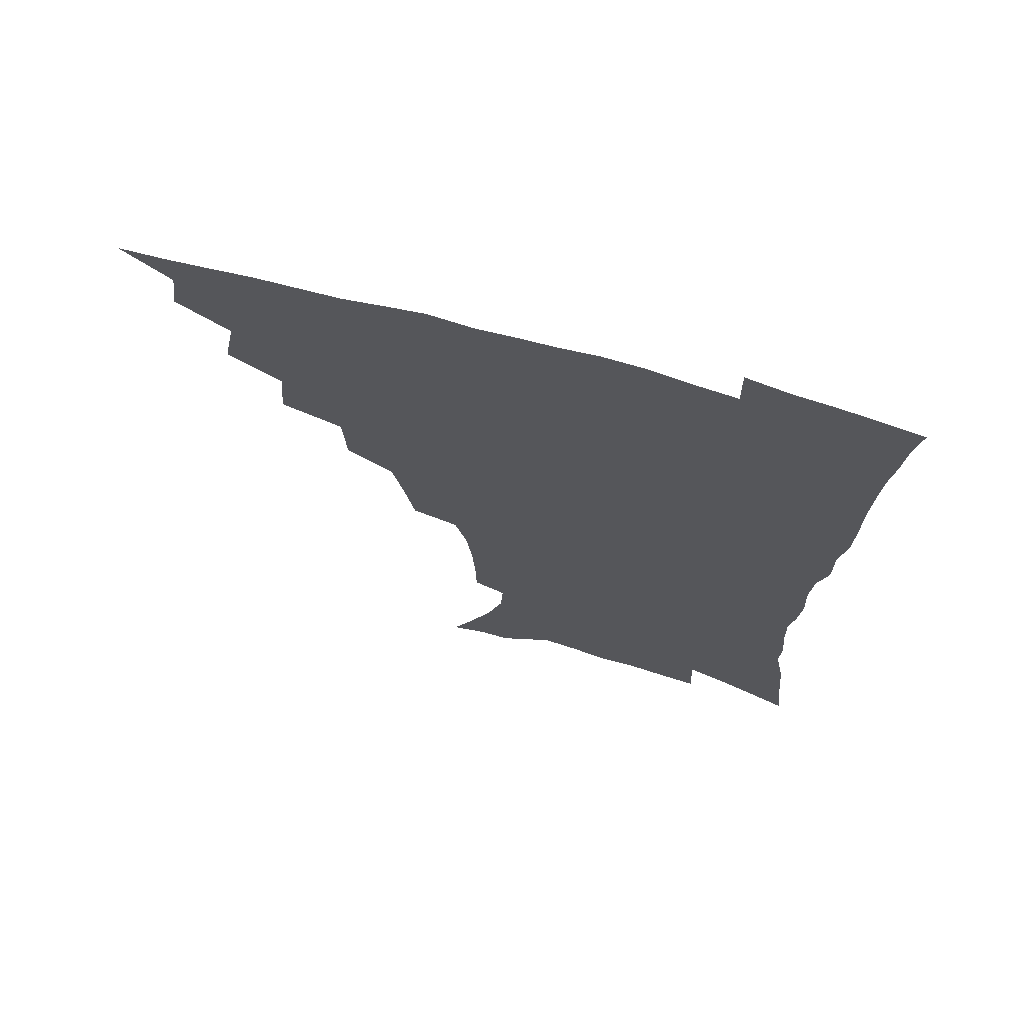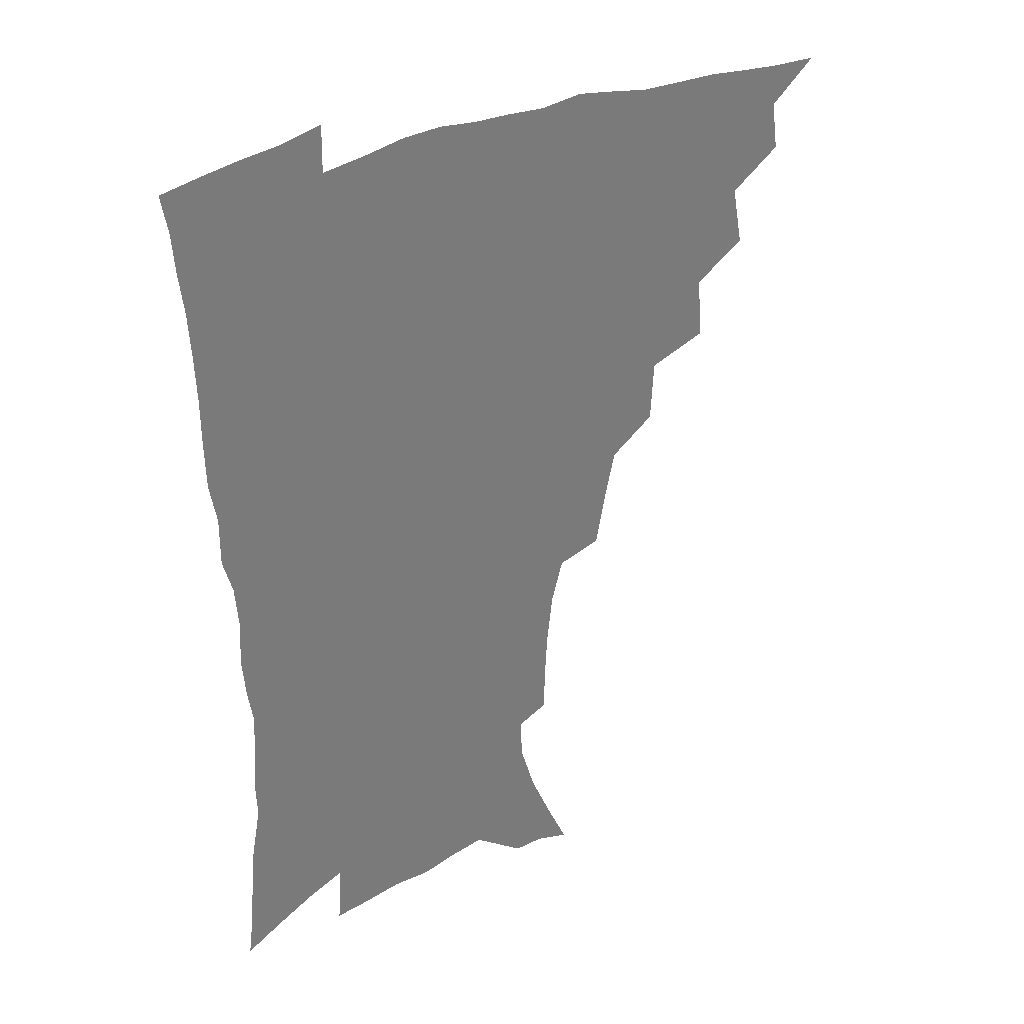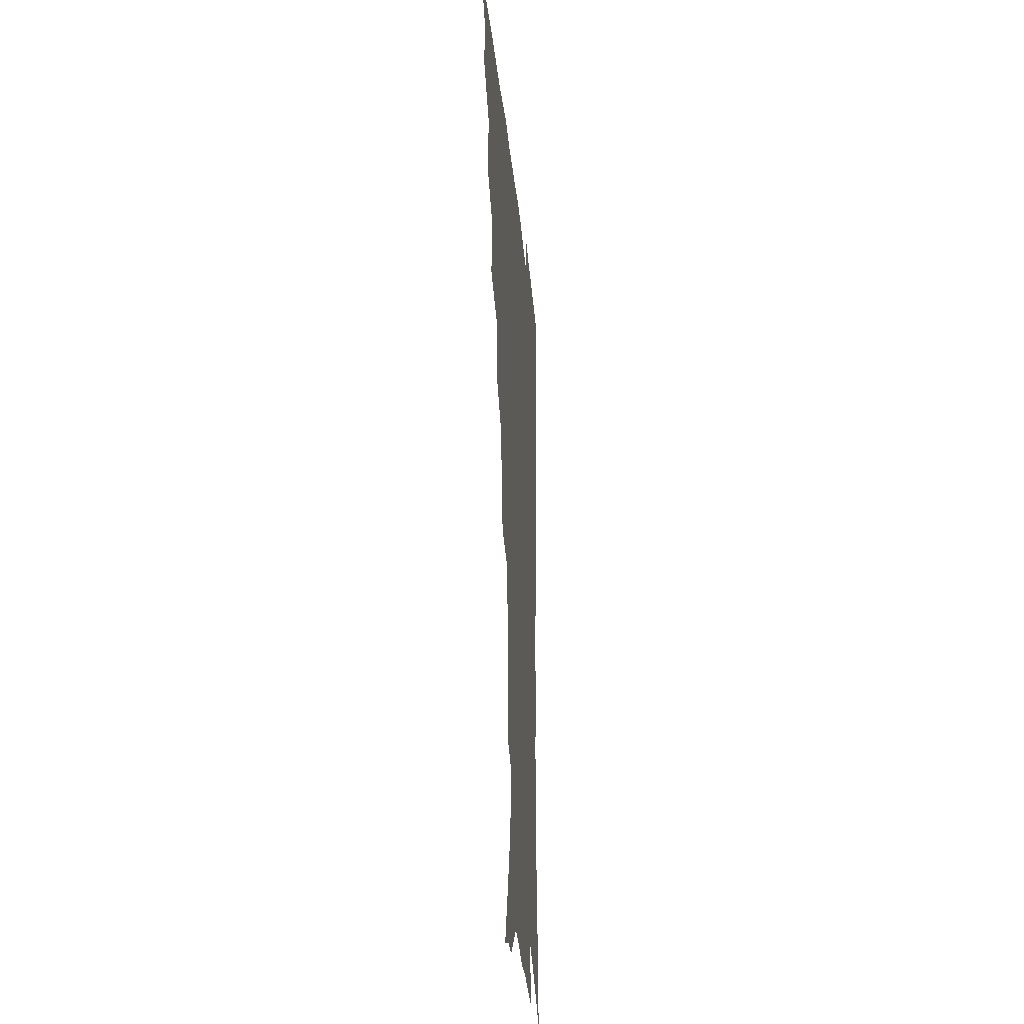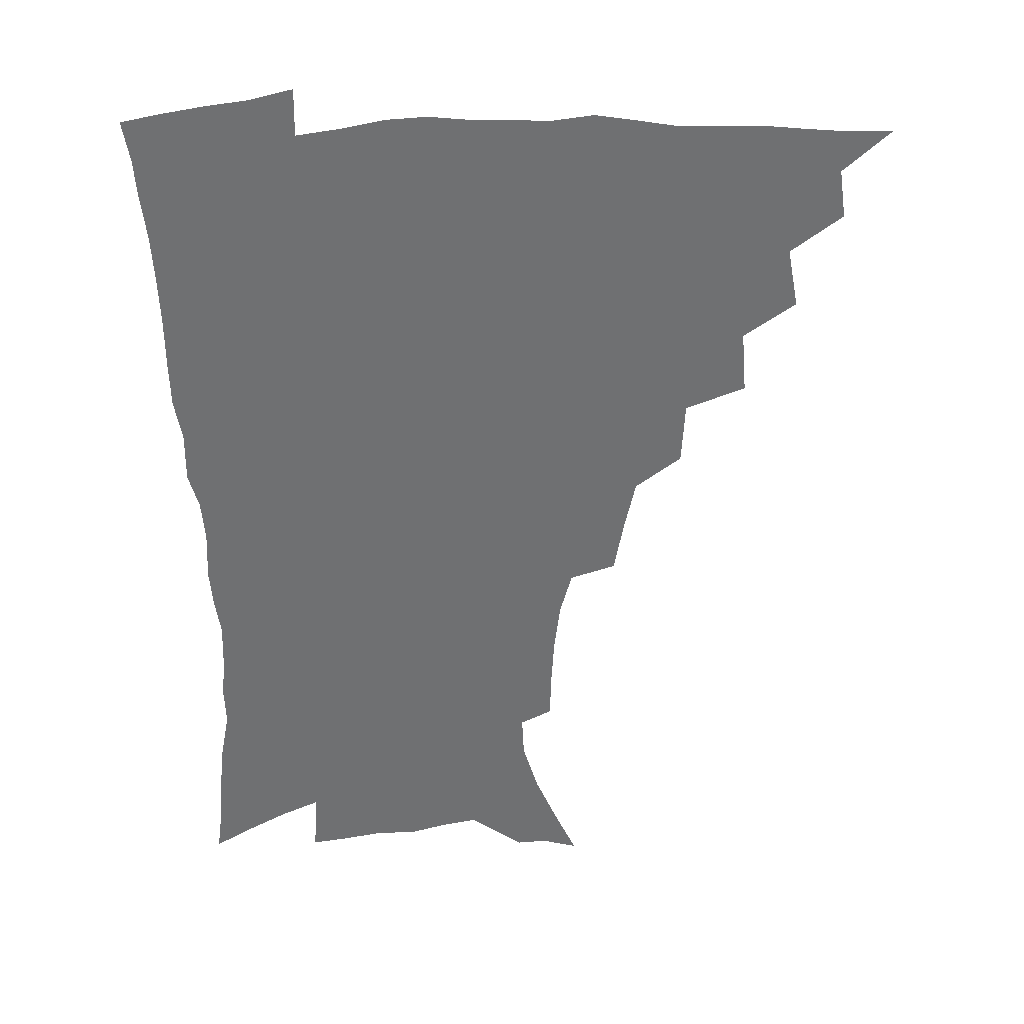
<metadata>
{"format":"obj","ext":"obj","renderer":"f3d","projection":"perspective","resolution":1024,"background":"white","views":[{"elev":70.4,"azim":15.5,"up":"+Y"},{"elev":33.8,"azim":147.3,"up":"+Y"},{"elev":-27.9,"azim":-85.1,"up":"+Y"},{"elev":35.5,"azim":175.9,"up":"+Y"}]}
</metadata>
<code>
v 450.5 491.8 0
v 465.1 458.8 0
v 467.6 476.8 0
v 467 492.4 0
v 479.8 422.9 0
v 483.9 445.1 0
v 484 461.9 0
v 483.7 477.8 0
v 482.3 494 0
v 496.9 387 0
v 498.8 410.1 0
v 500.6 430.6 0
v 501.2 447.8 0
v 500.7 463.7 0
v 499.1 479.3 0
v 497.4 495.7 0
v 519.9 356 0
v 518.7 379 0
v 518.4 399.9 0
v 518.8 419.2 0
v 518.8 435.8 0
v 517.3 450.2 0
v 515.9 465.1 0
v 514.6 480.2 0
v 512.8 496.1 0
v 544.5 305.5 0
v 540.9 325.2 0
v 536.8 343.7 0
v 536.9 370.1 0
v 535.5 388.3 0
v 534.1 404.9 0
v 533.1 420.5 0
v 533 436.5 0
v 532.3 451.6 0
v 531.1 466.3 0
v 529.5 481.4 0
v 527.9 496.7 0
v 569.3 231.1 0
v 568.8 248.1 0
v 567.8 265.8 0
v 565.6 284.4 0
v 561.2 300.5 0
v 557.2 318.8 0
v 554.6 338.8 0
v 552.7 358.3 0
v 550.7 374.8 0
v 550.4 393.8 0
v 549.8 409.6 0
v 549.4 424.9 0
v 548.4 438.9 0
v 548.2 453.3 0
v 545.9 467.9 0
v 544.1 482.8 0
v 542.3 499.3 0
v 557.8 153.1 0
v 565.9 170.9 0
v 574.3 190.8 0
v 580.1 210.2 0
v 580.8 225.6 0
v 580.6 243.3 0
v 579.7 260.5 0
v 578.2 278.2 0
v 575.4 294 0
v 572 309.4 0
v 569.5 328.2 0
v 567.4 345.8 0
v 566.3 364.9 0
v 564.8 380.3 0
v 563.9 396.1 0
v 564 412.6 0
v 563.5 427 0
v 563.1 441.1 0
v 561.8 454.8 0
v 560.1 469.3 0
v 558.6 484.1 0
v 556.5 501.7 0
v 571 157.1 0
v 581.5 179.7 0
v 589.1 202 0
v 591.7 220 0
v 591.8 236.2 0
v 590.7 250.9 0
v 589.8 268.2 0
v 588.5 286.8 0
v 586.3 303.4 0
v 583.5 317.3 0
v 581.4 334 0
v 580.4 352.8 0
v 579.1 368.2 0
v 578.6 385.1 0
v 578.1 400.3 0
v 577.7 414.8 0
v 577.5 429.1 0
v 576.8 442.2 0
v 576 455.6 0
v 574.7 469.8 0
v 573.1 484.8 0
v 572.2 499.9 0
v 581.9 156.8 0
v 595.2 186.3 0
v 600.5 207.6 0
v 602.4 226.9 0
v 602.1 242.4 0
v 601.4 259.3 0
v 600.5 276.1 0
v 598.6 291.1 0
v 596.8 306.7 0
v 595.3 324.5 0
v 593.9 340.5 0
v 592.7 355.8 0
v 591.8 371 0
v 591.1 385.2 0
v 591 400.9 0
v 590.8 415.8 0
v 590.5 429.1 0
v 590.4 442.9 0
v 589.9 456.3 0
v 589 470.2 0
v 587.9 484.5 0
v 586.2 501 0
v 601.7 171.6 0
v 608.9 194 0
v 611.7 213.1 0
v 612.1 228.4 0
v 611.9 244.4 0
v 611.3 258.8 0
v 610.5 280.5 0
v 609.2 296.2 0
v 607.8 310.9 0
v 606.5 326.2 0
v 605.4 342 0
v 604.8 357.8 0
v 604.3 373.4 0
v 604.3 389.1 0
v 603.9 402.3 0
v 604.1 417.3 0
v 603.9 430 0
v 603.7 443.3 0
v 603.8 456.7 0
v 603.1 470.5 0
v 601.8 485.6 0
v 600.4 501.4 0
v 614.6 169.6 0
v 620 194 0
v 622 214.1 0
v 622.6 232.7 0
v 622 245.8 0
v 621.5 262.7 0
v 620.6 282.3 0
v 619.7 296.5 0
v 618.6 314.2 0
v 617.8 329.4 0
v 617.1 343.9 0
v 616.7 358.9 0
v 616.5 374.9 0
v 616.5 389.8 0
v 616.5 402.9 0
v 616.7 416.9 0
v 617.3 430.9 0
v 617.5 443.8 0
v 617.6 456.8 0
v 617.4 470.2 0
v 616.5 484.6 0
v 614.2 503 0
v 628.1 166.3 0
v 631.6 194.1 0
v 632.8 217.9 0
v 632.8 232.9 0
v 632.4 250.5 0
v 631.8 264.2 0
v 631 281.7 0
v 630.3 297.1 0
v 629.5 313.6 0
v 628.9 329.9 0
v 628.8 342.1 0
v 628.4 360.6 0
v 628.4 375 0
v 628.7 388.8 0
v 629 403.3 0
v 629.4 417.1 0
v 630 430.6 0
v 630.6 443.8 0
v 631.2 456.7 0
v 631.2 470.1 0
v 630.3 485.8 0
v 628.8 502.4 0
v 642.6 166.7 0
v 643.6 194.3 0
v 643.8 213.2 0
v 643.3 232.6 0
v 642.9 248.3 0
v 641.9 268.8 0
v 641.5 282.7 0
v 641 297.6 0
v 640.5 312.9 0
v 639.9 329.7 0
v 640.1 343.4 0
v 640.1 359.4 0
v 640.3 373.8 0
v 640.7 388 0
v 641.1 403 0
v 641.9 416.6 0
v 642.6 430.4 0
v 643.5 443.2 0
v 644.5 456.3 0
v 644.9 469.9 0
v 645.4 484 0
v 644.9 499.5 0
v 656.6 164.5 0
v 655.9 190.4 0
v 654.9 211.6 0
v 654 230.6 0
v 653.4 247.5 0
v 652.9 264.1 0
v 651.9 281.4 0
v 651.6 296.2 0
v 651.4 311.4 0
v 651.2 326.9 0
v 652.2 339.4 0
v 651.6 357.6 0
v 652.2 371.8 0
v 652.9 385.9 0
v 653.9 399.7 0
v 654.4 415 0
v 655.5 428.4 0
v 656.6 441.4 0
v 657.7 456 0
v 658.7 469 0
v 659.9 482.5 0
v 660.2 497.5 0
v 659.9 514.8 0
v 670.2 163 0
v 668.9 186.3 0
v 667.2 206.1 0
v 665.6 225.8 0
v 664.4 243.9 0
v 663.2 262.3 0
v 662.6 278.4 0
v 662.3 294.1 0
v 662.5 308.5 0
v 662.9 322.9 0
v 663.3 338.1 0
v 663.6 353.7 0
v 664.5 367.8 0
v 665.6 381.9 0
v 666.1 398 0
v 667.2 412.1 0
v 668 427 0
v 669.5 440.2 0
v 670.6 454.6 0
v 672.2 467.7 0
v 673.7 481.2 0
v 675.1 494.9 0
v 675.5 511.2 0
v 683 180.4 0
v 679.8 201.2 0
v 677.3 221.3 0
v 676 238.8 0
v 675.2 255.4 0
v 674.2 272.5 0
v 673.7 288.6 0
v 674 303.3 0
v 674.6 317.9 0
v 675.2 332.9 0
v 676.1 347.7 0
v 676.9 363 0
v 677.7 378.7 0
v 678.3 394.7 0
v 680 408.7 0
v 681.3 423.2 0
v 682.8 437.4 0
v 683.6 452.9 0
v 685.6 466 0
v 687.3 479.6 0
v 689 493.2 0
v 690.1 509.6 0
v 697.2 172.9 0
v 693.4 193.8 0
v 690.9 212.6 0
v 689 230.4 0
v 688 246.9 0
v 686.3 264.9 0
v 686.6 279.7 0
v 685.9 296.3 0
v 687.2 310 0
v 687.9 325.3 0
v 687.9 342.2 0
v 690 355.8 0
v 691.2 371.4 0
v 693.1 386.1 0
v 693.4 403.3 0
v 694.6 418.9 0
v 696 434.3 0
v 697.8 449 0
v 698.8 464.3 0
v 701.1 477.6 0
v 702.4 491.4 0
v 704.6 507.3 0
v 711.5 164.9 0
v 709.3 182.4 0
v 708.1 198.4 0
v 706.5 215 0
v 702.8 235 0
v 703.4 248.8 0
v 702 265.9 0
v 701.5 282 0
v 703.5 294.9 0
v 704.8 309.6 0
v 704 327.9 0
v 705.3 343.4 0
v 709 356.5 0
v 708.9 375 0
v 711.6 389.9 0
v 712.1 407.5 0
v 712.2 425.7 0
v 713 443.2 0
v 714 459.9 0
v 715.9 475 0
v 717 490 0
v 719.6 504.5 0
f 3 4 1
f 6 7 2
f 2 7 3
f 7 8 3
f 3 8 4
f 8 9 4
f 11 12 5
f 5 12 6
f 12 13 6
f 6 13 7
f 13 14 7
f 7 14 8
f 14 15 8
f 8 15 9
f 15 16 9
f 18 19 10
f 10 19 11
f 19 20 11
f 11 20 12
f 20 21 12
f 12 21 13
f 21 22 13
f 13 22 14
f 22 23 14
f 14 23 15
f 23 24 15
f 15 24 16
f 24 25 16
f 28 29 17
f 17 29 18
f 29 30 18
f 18 30 19
f 30 31 19
f 19 31 20
f 31 32 20
f 20 32 21
f 32 33 21
f 21 33 22
f 33 34 22
f 22 34 23
f 34 35 23
f 23 35 24
f 35 36 24
f 24 36 25
f 36 37 25
f 42 43 26
f 26 43 27
f 43 44 27
f 27 44 28
f 44 45 28
f 28 45 29
f 45 46 29
f 29 46 30
f 46 47 30
f 30 47 31
f 47 48 31
f 31 48 32
f 48 49 32
f 32 49 33
f 49 50 33
f 33 50 34
f 50 51 34
f 34 51 35
f 51 52 35
f 35 52 36
f 52 53 36
f 36 53 37
f 53 54 37
f 59 60 38
f 38 60 39
f 60 61 39
f 39 61 40
f 61 62 40
f 40 62 41
f 62 63 41
f 41 63 42
f 63 64 42
f 42 64 43
f 64 65 43
f 43 65 44
f 65 66 44
f 44 66 45
f 66 67 45
f 45 67 46
f 67 68 46
f 46 68 47
f 68 69 47
f 47 69 48
f 69 70 48
f 48 70 49
f 70 71 49
f 49 71 50
f 71 72 50
f 50 72 51
f 72 73 51
f 51 73 52
f 73 74 52
f 52 74 53
f 74 75 53
f 53 75 54
f 75 76 54
f 55 77 56
f 77 78 56
f 56 78 57
f 78 79 57
f 57 79 58
f 79 80 58
f 58 80 59
f 80 81 59
f 59 81 60
f 81 82 60
f 60 82 61
f 82 83 61
f 61 83 62
f 83 84 62
f 62 84 63
f 84 85 63
f 63 85 64
f 85 86 64
f 64 86 65
f 86 87 65
f 65 87 66
f 87 88 66
f 66 88 67
f 88 89 67
f 67 89 68
f 89 90 68
f 68 90 69
f 90 91 69
f 69 91 70
f 91 92 70
f 70 92 71
f 92 93 71
f 71 93 72
f 93 94 72
f 72 94 73
f 94 95 73
f 73 95 74
f 95 96 74
f 74 96 75
f 96 97 75
f 75 97 76
f 97 98 76
f 77 99 78
f 99 100 78
f 78 100 79
f 100 101 79
f 79 101 80
f 101 102 80
f 80 102 81
f 102 103 81
f 81 103 82
f 103 104 82
f 82 104 83
f 104 105 83
f 83 105 84
f 105 106 84
f 84 106 85
f 106 107 85
f 85 107 86
f 107 108 86
f 86 108 87
f 108 109 87
f 87 109 88
f 109 110 88
f 88 110 89
f 110 111 89
f 89 111 90
f 111 112 90
f 90 112 91
f 112 113 91
f 91 113 92
f 113 114 92
f 92 114 93
f 114 115 93
f 93 115 94
f 115 116 94
f 94 116 95
f 116 117 95
f 95 117 96
f 117 118 96
f 96 118 97
f 118 119 97
f 97 119 98
f 119 120 98
f 99 121 100
f 121 122 100
f 100 122 101
f 122 123 101
f 101 123 102
f 123 124 102
f 102 124 103
f 124 125 103
f 103 125 104
f 125 126 104
f 104 126 105
f 126 127 105
f 105 127 106
f 127 128 106
f 106 128 107
f 128 129 107
f 107 129 108
f 129 130 108
f 108 130 109
f 130 131 109
f 109 131 110
f 131 132 110
f 110 132 111
f 132 133 111
f 111 133 112
f 133 134 112
f 112 134 113
f 134 135 113
f 113 135 114
f 135 136 114
f 114 136 115
f 136 137 115
f 115 137 116
f 137 138 116
f 116 138 117
f 138 139 117
f 117 139 118
f 139 140 118
f 118 140 119
f 140 141 119
f 119 141 120
f 141 142 120
f 121 143 122
f 143 144 122
f 122 144 123
f 144 145 123
f 123 145 124
f 145 146 124
f 124 146 125
f 146 147 125
f 125 147 126
f 147 148 126
f 126 148 127
f 148 149 127
f 127 149 128
f 149 150 128
f 128 150 129
f 150 151 129
f 129 151 130
f 151 152 130
f 130 152 131
f 152 153 131
f 131 153 132
f 153 154 132
f 132 154 133
f 154 155 133
f 133 155 134
f 155 156 134
f 134 156 135
f 156 157 135
f 135 157 136
f 157 158 136
f 136 158 137
f 158 159 137
f 137 159 138
f 159 160 138
f 138 160 139
f 160 161 139
f 139 161 140
f 161 162 140
f 140 162 141
f 162 163 141
f 141 163 142
f 163 164 142
f 143 165 144
f 165 166 144
f 144 166 145
f 166 167 145
f 145 167 146
f 167 168 146
f 146 168 147
f 168 169 147
f 147 169 148
f 169 170 148
f 148 170 149
f 170 171 149
f 149 171 150
f 171 172 150
f 150 172 151
f 172 173 151
f 151 173 152
f 173 174 152
f 152 174 153
f 174 175 153
f 153 175 154
f 175 176 154
f 154 176 155
f 176 177 155
f 155 177 156
f 177 178 156
f 156 178 157
f 178 179 157
f 157 179 158
f 179 180 158
f 158 180 159
f 180 181 159
f 159 181 160
f 181 182 160
f 160 182 161
f 182 183 161
f 161 183 162
f 183 184 162
f 162 184 163
f 184 185 163
f 163 185 164
f 185 186 164
f 165 187 166
f 187 188 166
f 166 188 167
f 188 189 167
f 167 189 168
f 189 190 168
f 168 190 169
f 190 191 169
f 169 191 170
f 191 192 170
f 170 192 171
f 192 193 171
f 171 193 172
f 193 194 172
f 172 194 173
f 194 195 173
f 173 195 174
f 195 196 174
f 174 196 175
f 196 197 175
f 175 197 176
f 197 198 176
f 176 198 177
f 198 199 177
f 177 199 178
f 199 200 178
f 178 200 179
f 200 201 179
f 179 201 180
f 201 202 180
f 180 202 181
f 202 203 181
f 181 203 182
f 203 204 182
f 182 204 183
f 204 205 183
f 183 205 184
f 205 206 184
f 184 206 185
f 206 207 185
f 185 207 186
f 207 208 186
f 187 209 188
f 209 210 188
f 188 210 189
f 210 211 189
f 189 211 190
f 211 212 190
f 190 212 191
f 212 213 191
f 191 213 192
f 213 214 192
f 192 214 193
f 214 215 193
f 193 215 194
f 215 216 194
f 194 216 195
f 216 217 195
f 195 217 196
f 217 218 196
f 196 218 197
f 218 219 197
f 197 219 198
f 219 220 198
f 198 220 199
f 220 221 199
f 199 221 200
f 221 222 200
f 200 222 201
f 222 223 201
f 201 223 202
f 223 224 202
f 202 224 203
f 224 225 203
f 203 225 204
f 225 226 204
f 204 226 205
f 226 227 205
f 205 227 206
f 227 228 206
f 206 228 207
f 228 229 207
f 207 229 208
f 229 230 208
f 209 232 210
f 232 233 210
f 210 233 211
f 233 234 211
f 211 234 212
f 234 235 212
f 212 235 213
f 235 236 213
f 213 236 214
f 236 237 214
f 214 237 215
f 237 238 215
f 215 238 216
f 238 239 216
f 216 239 217
f 239 240 217
f 217 240 218
f 240 241 218
f 218 241 219
f 241 242 219
f 219 242 220
f 242 243 220
f 220 243 221
f 243 244 221
f 221 244 222
f 244 245 222
f 222 245 223
f 245 246 223
f 223 246 224
f 246 247 224
f 224 247 225
f 247 248 225
f 225 248 226
f 248 249 226
f 226 249 227
f 249 250 227
f 227 250 228
f 250 251 228
f 228 251 229
f 251 252 229
f 229 252 230
f 252 253 230
f 230 253 231
f 253 254 231
f 233 255 234
f 255 256 234
f 234 256 235
f 256 257 235
f 235 257 236
f 257 258 236
f 236 258 237
f 258 259 237
f 237 259 238
f 259 260 238
f 238 260 239
f 260 261 239
f 239 261 240
f 261 262 240
f 240 262 241
f 262 263 241
f 241 263 242
f 263 264 242
f 242 264 243
f 264 265 243
f 243 265 244
f 265 266 244
f 244 266 245
f 266 267 245
f 245 267 246
f 267 268 246
f 246 268 247
f 268 269 247
f 247 269 248
f 269 270 248
f 248 270 249
f 270 271 249
f 249 271 250
f 271 272 250
f 250 272 251
f 272 273 251
f 251 273 252
f 273 274 252
f 252 274 253
f 274 275 253
f 253 275 254
f 275 276 254
f 255 277 256
f 277 278 256
f 256 278 257
f 278 279 257
f 257 279 258
f 279 280 258
f 258 280 259
f 280 281 259
f 259 281 260
f 281 282 260
f 260 282 261
f 282 283 261
f 261 283 262
f 283 284 262
f 262 284 263
f 284 285 263
f 263 285 264
f 285 286 264
f 264 286 265
f 286 287 265
f 265 287 266
f 287 288 266
f 266 288 267
f 288 289 267
f 267 289 268
f 289 290 268
f 268 290 269
f 290 291 269
f 269 291 270
f 291 292 270
f 270 292 271
f 292 293 271
f 271 293 272
f 293 294 272
f 272 294 273
f 294 295 273
f 273 295 274
f 295 296 274
f 274 296 275
f 296 297 275
f 275 297 276
f 297 298 276
f 277 299 278
f 299 300 278
f 278 300 279
f 300 301 279
f 279 301 280
f 301 302 280
f 280 302 281
f 302 303 281
f 281 303 282
f 303 304 282
f 282 304 283
f 304 305 283
f 283 305 284
f 305 306 284
f 284 306 285
f 306 307 285
f 285 307 286
f 307 308 286
f 286 308 287
f 308 309 287
f 287 309 288
f 309 310 288
f 288 310 289
f 310 311 289
f 289 311 290
f 311 312 290
f 290 312 291
f 312 313 291
f 291 313 292
f 313 314 292
f 292 314 293
f 314 315 293
f 293 315 294
f 315 316 294
f 294 316 295
f 316 317 295
f 295 317 296
f 317 318 296
f 296 318 297
f 318 319 297
f 297 319 298
f 319 320 298

</code>
